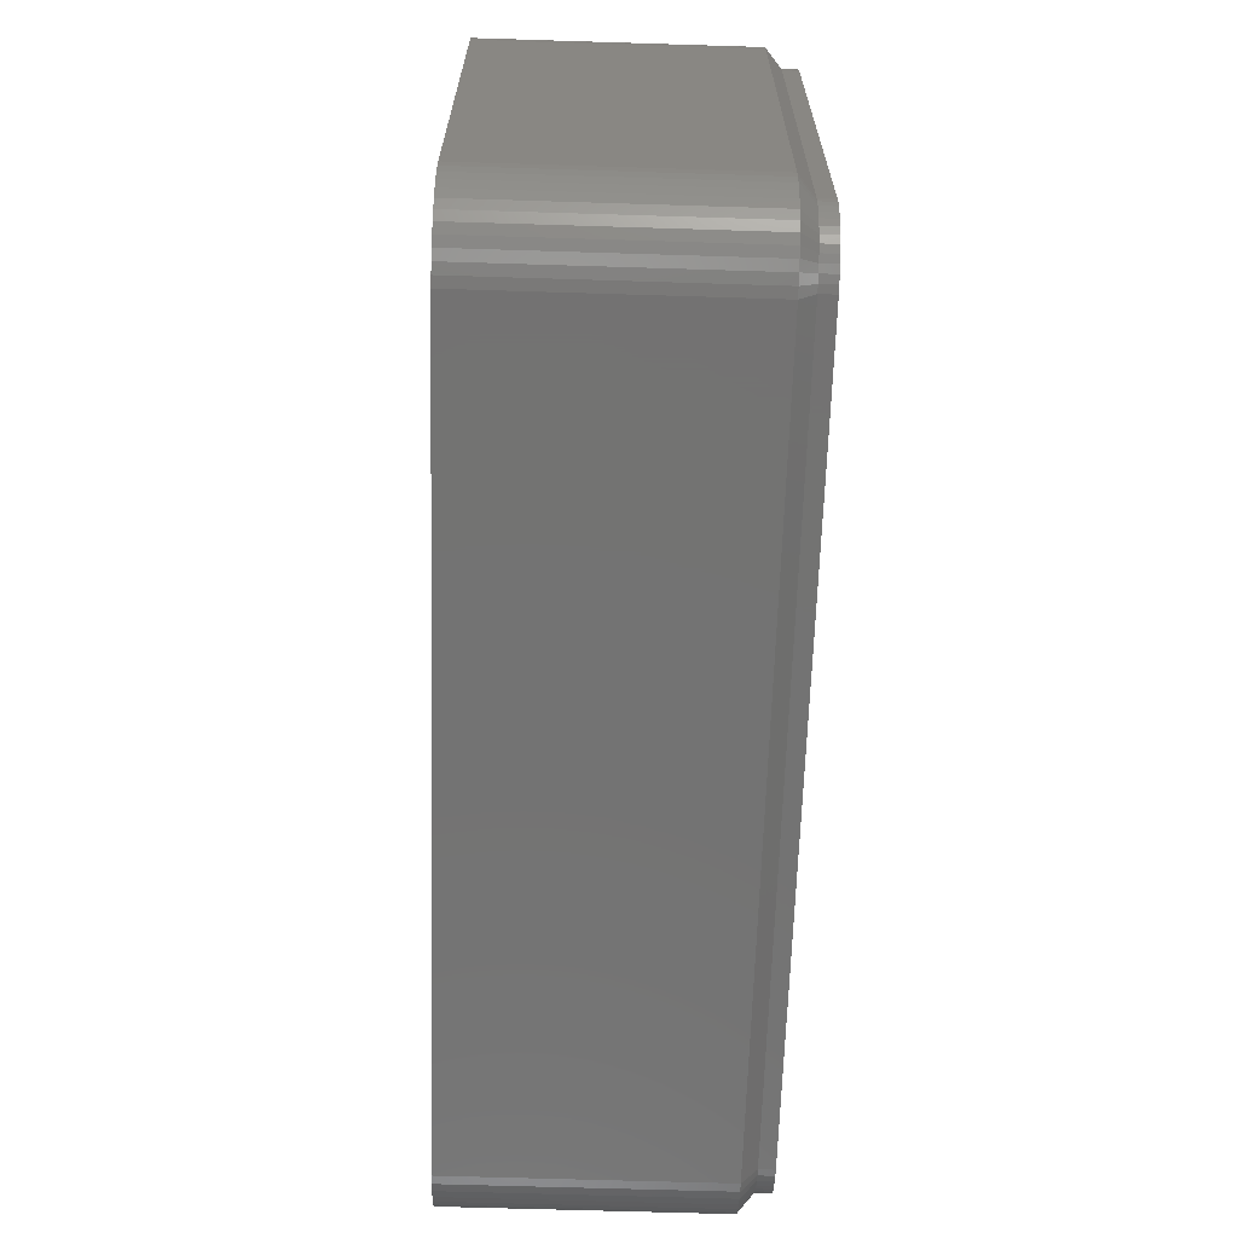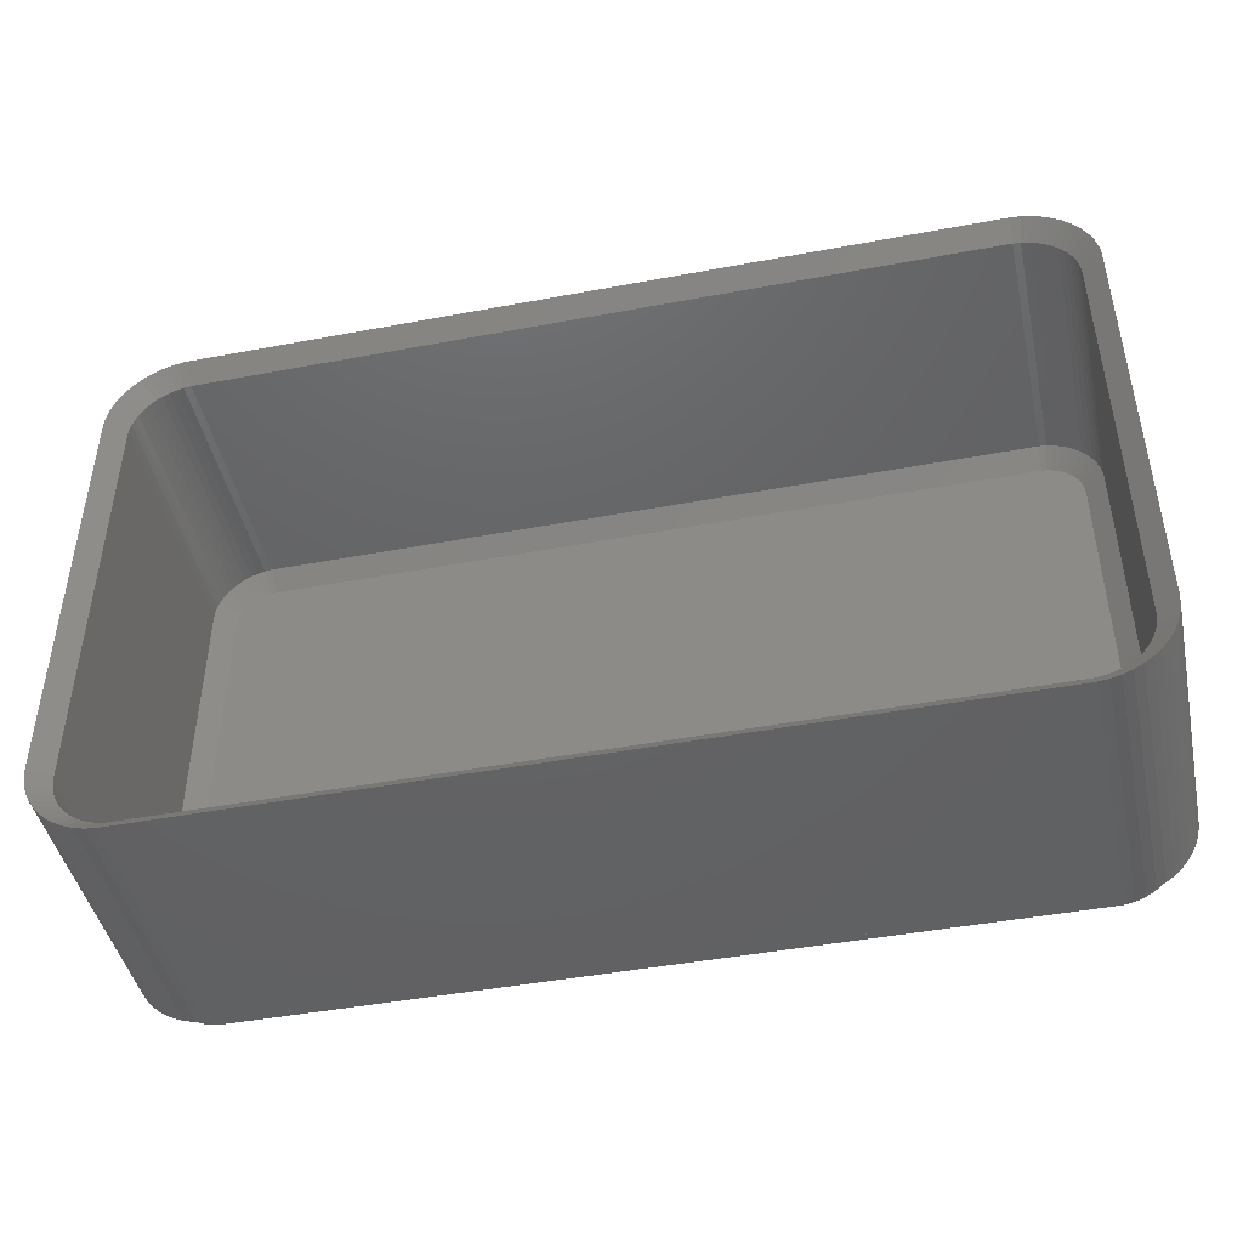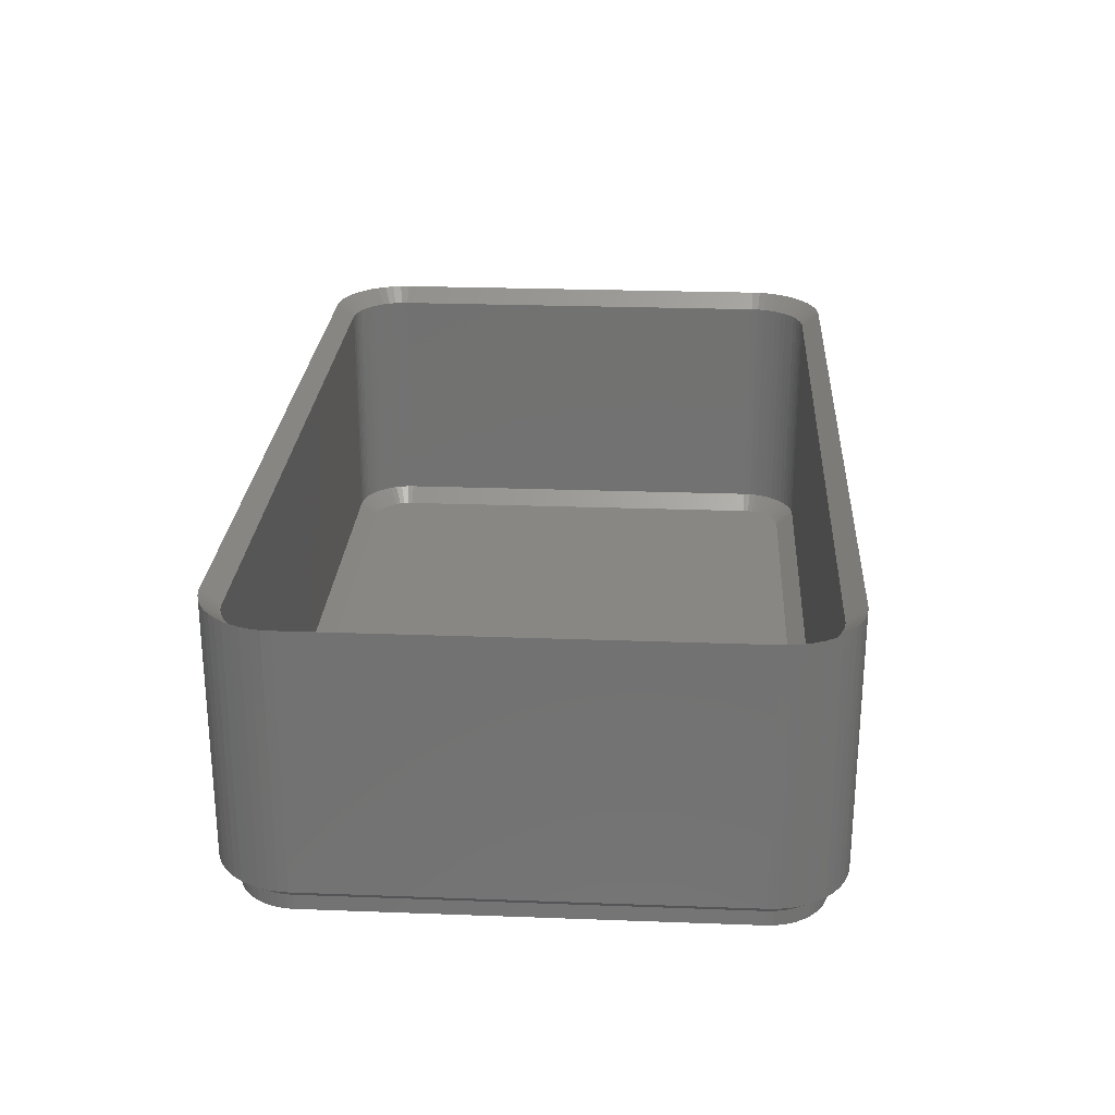
<metadata>
{"format":"stl","ext":"stl","renderer":"f3d","projection":"perspective","resolution":1024,"background":"white","views":[{"elev":-65.0,"azim":88.2,"up":"+Y"},{"elev":-45.0,"azim":12.3,"up":"+Y"},{"elev":25.5,"azim":93.4,"up":"+Z"}]}
</metadata>
<code>
# stl→obj: 364 verts, 724 faces
v -30 -13.75 2
v -30 13.75 19
v -30 13.75 2
v -30 -13.75 19
v -29.38 16.16 2
v -29.05 16.69 19
v -29.05 16.69 2
v -29.38 16.16 19
v 30 13.75 19
v 29.96 14.38 2
v 29.96 14.38 19
v 30 13.75 2
v -25.31 -18.74 2
v 25.31 -18.74 19
v -25.31 -18.74 19
v 25.31 -18.74 2
v -28.64 -17.17 2
v -28.19 -17.6 19
v -28.64 -17.17 19
v -28.19 -17.6 2
v 29.96 -14.38 19
v 30 -13.75 2
v 30 -13.75 19
v 29.96 -14.38 2
v 28.64 -17.17 19
v 29.05 -16.69 2
v 29.05 -16.69 19
v 28.64 -17.17 2
v 26.55 18.51 2
v 25.94 18.66 19
v 26.55 18.51 19
v 25.94 18.66 2
v 25.31 18.74 2
v -25.31 18.74 19
v 25.31 18.74 19
v -25.31 18.74 2
v -28.64 17.17 19
v -28.64 17.17 2
v -29.65 -15.59 2
v -29.84 -14.99 19
v -29.84 -14.99 2
v -29.65 -15.59 19
v -27.13 -18.27 2
v -26.55 -18.51 19
v -27.13 -18.27 19
v -26.55 -18.51 2
v 25.94 -18.66 19
v 25.94 -18.66 2
v 29.65 -15.59 19
v 29.84 -14.99 2
v 29.84 -14.99 19
v 29.65 -15.59 2
v 29.84 14.99 19
v 29.65 15.59 2
v 29.65 15.59 19
v 29.84 14.99 2
v 29.05 16.69 19
v 28.64 17.17 2
v 28.64 17.17 19
v 29.05 16.69 2
v -25.94 18.66 2
v -26.55 18.51 19
v -25.94 18.66 19
v -26.55 18.51 2
v -29.96 -14.38 2
v -29.96 -14.38 19
v -29.05 -16.69 19
v -29.05 -16.69 2
v -29.38 -16.16 2
v -29.38 -16.16 19
v -27.68 -17.97 19
v -27.68 -17.97 2
v -25.94 -18.66 19
v -25.94 -18.66 2
v 27.13 -18.27 2
v 27.68 -17.97 19
v 27.13 -18.27 19
v 27.68 -17.97 2
v 29.38 -16.16 2
v 29.38 -16.16 19
v 29.38 16.16 19
v 29.38 16.16 2
v 28.19 17.6 19
v 28.19 17.6 2
v -29.65 15.59 2
v -29.65 15.59 19
v -29.84 14.99 2
v -29.84 14.99 19
v -29.96 14.38 19
v -29.96 14.38 2
v 26.55 -18.51 2
v 26.55 -18.51 19
v 28.19 -17.6 2
v 28.19 -17.6 19
v 27.13 18.27 2
v 27.13 18.27 19
v 27.68 17.97 19
v 27.68 17.97 2
v -27.68 17.97 2
v -28.19 17.6 19
v -27.68 17.97 19
v -28.19 17.6 2
v -27.13 18.27 2
v -27.13 18.27 19
v -28.8 -13.75 0
v -28.8 13.75 1
v -28.8 13.75 0
v -28.8 -13.75 1
v -28.77 -14.23 0
v -28.77 -14.23 1
v -28.77 14.23 1
v -28.77 14.23 0
v -25.24 -17.54 0
v 25.24 -17.54 1
v -25.24 -17.54 1
v 25.24 -17.54 0
v 28.77 -14.23 1
v 28.8 -13.75 0
v 28.8 -13.75 1
v 28.77 -14.23 0
v 28.07 -15.98 1
v 28.33 -15.58 0
v 28.33 -15.58 1
v 28.07 -15.98 0
v 28.8 13.75 0
v 28.8 13.75 1
v -25.71 17.48 0
v -26.17 17.36 1
v -25.71 17.48 1
v -26.17 17.36 0
v 25.24 17.54 0
v -25.24 17.54 1
v 25.24 17.54 1
v -25.24 17.54 0
v 28.68 -14.7 0
v 28.53 -15.15 0
v 28.77 14.23 0
v 28.68 14.7 0
v 28.53 15.15 0
v 27.77 -16.35 0
v 28.33 15.58 0
v 27.42 -16.68 0
v 28.07 15.98 0
v 27.04 -16.96 0
v 27.77 16.35 0
v 26.62 -17.19 0
v 27.42 16.68 0
v 26.17 -17.36 0
v 27.04 16.96 0
v 25.71 -17.48 0
v 26.62 17.19 0
v 26.17 17.36 0
v 25.71 17.48 0
v -25.71 -17.48 0
v -26.17 -17.36 0
v -26.62 -17.19 0
v -27.04 -16.96 0
v -27.42 -16.68 0
v -26.62 17.19 0
v -27.77 -16.35 0
v -27.04 16.96 0
v -28.07 -15.98 0
v -27.42 16.68 0
v -28.33 -15.58 0
v -27.77 16.35 0
v -28.53 -15.15 0
v -28.07 15.98 0
v -28.68 -14.7 0
v -28.33 15.58 0
v -28.53 15.15 0
v -28.68 14.7 0
v -26.17 -17.36 1
v -26.62 -17.19 1
v -27.42 -16.68 1
v -27.77 -16.35 1
v 28.77 14.23 1
v 28.68 14.7 1
v 27.42 16.68 1
v 27.77 16.35 1
v 26.17 17.36 1
v 26.62 17.19 1
v 25.71 17.48 1
v -27.77 16.35 1
v -28.07 15.98 1
v -27.42 16.68 1
v -28.68 -14.7 1
v -28.07 -15.98 1
v -28.53 -15.15 1
v -28.33 -15.58 1
v -25.71 -17.48 1
v -27.04 -16.96 1
v 25.71 -17.48 1
v 28.53 -15.15 1
v 28.68 -14.7 1
v 28.53 15.15 1
v 28.07 15.98 1
v 27.04 16.96 1
v -28.53 15.15 1
v -28.68 14.7 1
v -28.33 15.58 1
v -27.04 16.96 1
v -26.62 17.19 1
v 26.62 -17.19 1
v 26.17 -17.36 1
v 27.77 -16.35 1
v 27.42 -16.68 1
v 27.04 -16.96 1
v 28.33 15.58 1
v -28.8 -13.75 18
v -28.8 13.75 2
v -28.8 13.75 18
v -28.8 -13.75 2
v -28.77 -14.23 18
v -28.77 -14.23 2
v 25.24 -17.54 2
v -25.24 -17.54 18
v 25.24 -17.54 18
v -25.24 -17.54 2
v -28.77 14.23 2
v -28.77 14.23 18
v 28.77 -14.23 2
v 28.8 -13.75 18
v 28.8 -13.75 2
v 28.77 -14.23 18
v 28.8 13.75 18
v 28.8 13.75 2
v -25.71 17.48 2
v -25.24 17.54 18
v -25.71 17.48 18
v -25.24 17.54 2
v 25.24 17.54 18
v 25.24 17.54 2
v -26.17 -17.36 2
v -26.62 -17.19 18
v -26.17 -17.36 18
v -26.62 -17.19 2
v 28.77 14.23 18
v 28.77 14.23 2
v 26.62 17.19 2
v 27.04 16.96 18
v 26.62 17.19 18
v 27.04 16.96 2
v 27.42 16.68 2
v 27.77 16.35 18
v 27.42 16.68 18
v 27.77 16.35 2
v 25.71 -17.48 2
v 25.71 -17.48 18
v 26.62 -17.19 2
v 26.17 -17.36 18
v 26.62 -17.19 18
v 26.17 -17.36 2
v 26.17 17.36 2
v 26.17 17.36 18
v 25.71 17.48 2
v 25.71 17.48 18
v -26.62 17.19 2
v -26.17 17.36 18
v -26.62 17.19 18
v -26.17 17.36 2
v -28.53 15.15 18
v -28.33 15.58 2
v -28.33 15.58 18
v -28.53 15.15 2
v -28.68 -14.7 18
v -28.68 -14.7 2
v -27.04 -16.96 2
v -27.42 -16.68 18
v -27.04 -16.96 18
v -27.42 -16.68 2
v -25.71 -17.48 2
v -25.71 -17.48 18
v 28.68 14.7 2
v 28.53 15.15 18
v 28.53 15.15 2
v 28.68 14.7 18
v 28.07 15.98 2
v 28.07 15.98 18
v 28.33 -15.58 2
v 28.53 -15.15 18
v 28.53 -15.15 2
v 28.33 -15.58 18
v 28.07 -15.98 2
v 28.07 -15.98 18
v 27.77 -16.35 2
v 27.42 -16.68 18
v 27.77 -16.35 18
v 27.42 -16.68 2
v 27.04 -16.96 2
v 27.04 -16.96 18
v -28.07 15.98 18
v -27.77 16.35 2
v -27.77 16.35 18
v -28.07 15.98 2
v -27.04 16.96 2
v -27.04 16.96 18
v -27.77 -16.35 18
v -28.07 -15.98 2
v -28.07 -15.98 18
v -27.77 -16.35 2
v -28.53 -15.15 18
v -28.53 -15.15 2
v 28.33 15.58 2
v 28.33 15.58 18
v -28.68 14.7 2
v -28.68 14.7 18
v -27.42 16.68 18
v -27.42 16.68 2
v -28.33 -15.58 18
v -28.33 -15.58 2
v 28.68 -14.7 18
v 28.68 -14.7 2
v -27.6 -13.75 1
v -27.6 13.75 1
v -25.8 16.22 1
v -25.49 16.3 1
v 26.66 15.75 1
v 26.39 15.95 1
v -25.16 16.34 1
v 25.16 16.34 1
v 26.39 -15.95 1
v -26.9 15.53 1
v -25.16 -16.34 1
v 25.16 -16.34 1
v 26.11 -16.1 1
v 27.6 13.75 1
v 27.6 -13.75 1
v -27.1 15.28 1
v -27.1 -15.28 1
v -27.28 -15 1
v 27.58 14.08 1
v 27.52 14.4 1
v 27.42 14.71 1
v 27.58 -14.08 1
v 27.28 15 1
v 27.52 -14.4 1
v 27.1 15.28 1
v 27.42 -14.71 1
v 26.9 15.53 1
v 27.28 -15 1
v 27.1 -15.28 1
v 26.9 -15.53 1
v 26.11 16.1 1
v 26.66 -15.75 1
v 25.8 16.22 1
v 25.49 16.3 1
v 25.8 -16.22 1
v 25.49 -16.3 1
v -26.11 16.1 1
v -25.49 -16.3 1
v -26.39 15.95 1
v -25.8 -16.22 1
v -26.66 15.75 1
v -26.11 -16.1 1
v -26.39 -15.95 1
v -26.66 -15.75 1
v -27.28 15 1
v -26.9 -15.53 1
v -27.42 14.71 1
v -27.52 14.4 1
v -27.58 14.08 1
v -27.42 -14.71 1
v -27.52 -14.4 1
v -27.58 -14.08 1
f 1 2 3
f 2 1 4
f 5 6 7
f 6 5 8
f 9 10 11
f 10 9 12
f 13 14 15
f 14 13 16
f 17 18 19
f 18 17 20
f 21 22 23
f 22 21 24
f 25 26 27
f 26 25 28
f 29 30 31
f 30 29 32
f 23 12 9
f 12 23 22
f 33 34 35
f 34 33 36
f 7 37 38
f 37 7 6
f 39 40 41
f 40 39 42
f 43 44 45
f 44 43 46
f 16 47 14
f 47 16 48
f 49 50 51
f 50 49 52
f 53 54 55
f 54 53 56
f 57 58 59
f 58 57 60
f 32 35 30
f 35 32 33
f 61 62 63
f 62 61 64
f 65 4 1
f 4 65 66
f 41 66 65
f 66 41 40
f 17 67 68
f 67 17 19
f 69 42 39
f 42 69 70
f 20 71 18
f 71 20 72
f 46 73 44
f 73 46 74
f 74 15 73
f 15 74 13
f 51 24 21
f 24 51 50
f 75 76 77
f 76 75 78
f 27 79 80
f 79 27 26
f 11 56 53
f 56 11 10
f 81 60 57
f 60 81 82
f 55 82 81
f 82 55 54
f 58 83 59
f 83 58 84
f 36 63 34
f 63 36 61
f 85 8 5
f 8 85 86
f 87 86 85
f 86 87 88
f 3 89 90
f 89 3 2
f 90 88 87
f 88 90 89
f 68 70 69
f 70 68 67
f 72 45 71
f 45 72 43
f 91 77 92
f 77 91 75
f 93 25 94
f 25 93 28
f 80 52 49
f 52 80 79
f 95 31 96
f 31 95 29
f 84 97 83
f 97 84 98
f 99 100 101
f 100 99 102
f 103 101 104
f 101 103 99
f 64 104 62
f 104 64 103
f 48 92 47
f 92 48 91
f 78 94 76
f 94 78 93
f 98 96 97
f 96 98 95
f 102 37 100
f 37 102 38
f 105 106 107
f 106 105 108
f 109 108 105
f 108 109 110
f 107 111 112
f 111 107 106
f 113 114 115
f 114 113 116
f 117 118 119
f 118 117 120
f 121 122 123
f 122 121 124
f 119 125 126
f 125 119 118
f 127 128 129
f 128 127 130
f 131 132 133
f 132 131 134
f 116 118 120
f 118 116 125
f 116 120 135
f 131 125 116
f 116 135 136
f 125 131 137
f 116 136 122
f 137 131 138
f 116 122 124
f 138 131 139
f 116 124 140
f 139 131 141
f 116 140 142
f 141 131 143
f 116 142 144
f 143 131 145
f 116 144 146
f 145 131 147
f 116 146 148
f 147 131 149
f 116 148 150
f 149 131 151
f 151 131 152
f 152 131 153
f 113 131 116
f 113 134 131
f 105 113 154
f 113 105 134
f 105 154 155
f 107 134 105
f 105 155 156
f 134 107 127
f 105 156 157
f 127 107 130
f 105 157 158
f 130 107 159
f 105 158 160
f 159 107 161
f 105 160 162
f 161 107 163
f 105 162 164
f 163 107 165
f 105 164 166
f 165 107 167
f 105 166 168
f 167 107 169
f 105 168 109
f 169 107 170
f 170 107 171
f 171 107 112
f 156 172 173
f 172 156 155
f 160 174 175
f 174 160 158
f 176 138 177
f 138 176 137
f 126 137 176
f 137 126 125
f 145 178 179
f 178 145 147
f 151 180 181
f 180 151 152
f 152 182 180
f 182 152 153
f 153 133 182
f 133 153 131
f 167 183 165
f 183 167 184
f 163 183 185
f 183 163 165
f 168 110 109
f 110 168 186
f 160 187 162
f 187 160 175
f 164 188 166
f 188 164 189
f 155 190 172
f 190 155 154
f 158 191 174
f 191 158 157
f 116 192 114
f 192 116 150
f 193 135 194
f 135 193 136
f 194 120 117
f 120 194 135
f 177 139 195
f 139 177 138
f 196 145 179
f 145 196 143
f 147 197 178
f 197 147 149
f 134 129 132
f 129 134 127
f 171 198 170
f 198 171 199
f 169 184 167
f 184 169 200
f 159 201 202
f 201 159 161
f 130 202 128
f 202 130 159
f 166 186 168
f 186 166 188
f 162 189 164
f 189 162 187
f 154 115 190
f 115 154 113
f 157 173 191
f 173 157 156
f 148 203 204
f 203 148 146
f 123 136 193
f 136 123 122
f 142 205 206
f 205 142 140
f 144 206 207
f 206 144 142
f 149 181 197
f 181 149 151
f 112 199 171
f 199 112 111
f 170 200 169
f 200 170 198
f 161 185 201
f 185 161 163
f 150 204 192
f 204 150 148
f 205 124 121
f 124 205 140
f 146 207 203
f 207 146 144
f 208 143 196
f 143 208 141
f 195 141 208
f 141 195 139
f 1 106 108
f 106 1 3
f 132 33 133
f 33 132 36
f 111 90 87
f 65 1 110
f 182 133 32
f 201 102 99
f 111 3 90
f 13 74 115
f 16 115 114
f 115 16 13
f 106 3 111
f 110 1 108
f 181 29 95
f 32 133 33
f 129 61 132
f 200 7 184
f 199 85 198
f 175 17 187
f 75 207 78
f 180 182 32
f 198 85 200
f 111 87 199
f 199 87 85
f 68 69 189
f 74 46 172
f 28 206 205
f 197 181 95
f 60 196 58
f 58 178 84
f 126 176 12
f 119 12 22
f 12 119 126
f 132 61 36
f 128 202 64
f 128 64 61
f 185 38 102
f 183 38 185
f 41 65 110
f 72 20 191
f 191 20 174
f 74 172 190
f 174 17 175
f 17 68 187
f 188 39 186
f 39 41 186
f 75 91 203
f 48 192 204
f 28 121 26
f 180 32 29
f 181 180 29
f 98 197 95
f 178 197 84
f 54 208 82
f 82 208 60
f 208 196 60
f 179 178 58
f 84 197 98
f 10 176 56
f 12 176 10
f 195 208 54
f 24 117 22
f 129 128 61
f 202 103 64
f 184 38 183
f 184 7 38
f 20 17 174
f 46 43 173
f 115 74 190
f 69 39 189
f 189 39 188
f 186 41 110
f 78 207 93
f 91 48 204
f 91 204 203
f 75 203 207
f 93 206 28
f 93 207 206
f 52 193 194
f 28 205 121
f 196 179 58
f 176 177 56
f 50 117 24
f 52 194 50
f 201 99 103
f 201 103 202
f 46 173 172
f 43 72 191
f 187 68 189
f 16 114 48
f 48 114 192
f 26 121 123
f 22 117 119
f 177 195 54
f 56 177 54
f 185 102 201
f 200 5 7
f 200 85 5
f 173 43 191
f 52 123 193
f 50 194 117
f 79 123 52
f 26 123 79
f 209 210 211
f 210 209 212
f 213 212 209
f 212 213 214
f 215 216 217
f 216 215 218
f 211 219 220
f 219 211 210
f 221 222 223
f 222 221 224
f 223 225 226
f 225 223 222
f 227 228 229
f 228 227 230
f 230 231 228
f 231 230 232
f 233 234 235
f 234 233 236
f 226 237 238
f 237 226 225
f 239 240 241
f 240 239 242
f 243 244 245
f 244 243 246
f 247 217 248
f 217 247 215
f 249 250 251
f 250 249 252
f 253 241 254
f 241 253 239
f 255 254 256
f 254 255 253
f 232 256 231
f 256 232 255
f 257 258 259
f 258 257 260
f 261 262 263
f 262 261 264
f 265 214 213
f 214 265 266
f 267 268 269
f 268 267 270
f 271 235 272
f 235 271 233
f 273 274 275
f 274 273 276
f 277 244 246
f 244 277 278
f 242 245 240
f 245 242 243
f 279 280 281
f 280 279 282
f 283 282 279
f 282 283 284
f 285 286 287
f 286 285 288
f 289 251 290
f 251 289 249
f 260 229 258
f 229 260 227
f 291 292 293
f 292 291 294
f 295 259 296
f 259 295 257
f 297 298 299
f 298 297 300
f 301 266 265
f 266 301 302
f 218 272 216
f 272 218 271
f 303 278 277
f 278 303 304
f 288 290 286
f 290 288 289
f 252 248 250
f 248 252 247
f 220 305 306
f 305 220 219
f 306 264 261
f 264 306 305
f 263 294 291
f 294 263 262
f 292 307 293
f 307 292 308
f 308 296 307
f 296 308 295
f 309 302 301
f 302 309 310
f 299 310 309
f 310 299 298
f 270 297 268
f 297 270 300
f 236 269 234
f 269 236 267
f 238 276 273
f 276 238 237
f 275 304 303
f 304 275 274
f 285 284 283
f 284 285 287
f 281 311 312
f 311 281 280
f 312 224 221
f 224 312 311
f 2 209 211
f 209 2 4
f 254 30 256
f 35 228 231
f 228 35 34
f 220 88 89
f 66 213 4
f 256 30 231
f 293 307 37
f 220 89 2
f 15 216 73
f 216 14 217
f 14 216 15
f 211 220 2
f 213 209 4
f 30 35 231
f 258 62 259
f 291 37 6
f 306 261 86
f 297 299 19
f 76 94 290
f 244 59 245
f 254 31 30
f 296 104 101
f 261 263 86
f 220 306 88
f 306 86 88
f 18 268 19
f 216 272 73
f 47 250 248
f 25 287 286
f 59 83 245
f 55 81 304
f 225 9 237
f 225 23 9
f 23 225 222
f 228 34 63
f 258 63 62
f 307 100 37
f 40 213 66
f 73 235 44
f 44 235 234
f 268 297 19
f 309 301 42
f 19 299 67
f 301 265 42
f 14 47 217
f 77 290 251
f 47 248 217
f 25 27 284
f 241 31 254
f 241 96 31
f 240 96 241
f 97 96 240
f 274 55 304
f 81 57 304
f 278 59 244
f 245 83 240
f 83 97 240
f 53 55 276
f 229 63 258
f 229 228 63
f 259 62 104
f 296 259 104
f 291 293 37
f 45 269 71
f 73 272 235
f 299 309 67
f 42 265 40
f 265 213 40
f 77 76 290
f 77 251 92
f 92 251 250
f 49 280 282
f 25 284 287
f 94 25 286
f 94 286 290
f 57 59 278
f 304 57 278
f 237 53 276
f 276 55 274
f 51 21 224
f 263 291 6
f 71 269 18
f 269 268 18
f 67 309 70
f 70 309 42
f 92 250 47
f 27 80 282
f 80 49 282
f 27 282 284
f 51 224 311
f 49 51 311
f 11 53 237
f 9 11 237
f 307 296 100
f 296 101 100
f 263 6 8
f 263 8 86
f 44 234 45
f 234 269 45
f 49 311 280
f 23 222 224
f 21 23 224
f 210 313 314
f 313 210 212
f 315 316 260
f 314 219 210
f 317 243 318
f 232 319 320
f 319 232 230
f 214 313 212
f 242 239 318
f 249 289 321
f 322 308 292
f 323 215 324
f 215 323 218
f 249 321 325
f 326 223 226
f 223 326 327
f 328 322 294
f 329 330 310
f 320 326 331
f 326 320 327
f 320 331 332
f 324 327 320
f 320 332 333
f 327 324 334
f 320 333 335
f 334 324 336
f 320 335 337
f 336 324 338
f 320 337 339
f 338 324 340
f 320 339 317
f 340 324 341
f 320 317 318
f 341 324 342
f 320 318 343
f 342 324 344
f 320 343 345
f 344 324 321
f 320 345 346
f 321 324 325
f 325 324 347
f 347 324 348
f 319 324 320
f 319 323 324
f 314 319 316
f 319 314 323
f 314 316 315
f 313 323 314
f 314 315 349
f 323 313 350
f 314 349 351
f 350 313 352
f 314 351 353
f 352 313 354
f 314 353 322
f 354 313 355
f 314 322 328
f 355 313 356
f 314 328 357
f 356 313 358
f 314 357 359
f 358 313 329
f 314 359 360
f 329 313 330
f 314 360 361
f 330 313 362
f 362 313 363
f 363 313 364
f 351 349 257
f 239 253 345
f 236 355 267
f 252 249 347
f 226 238 326
f 360 359 305
f 322 292 294
f 353 351 308
f 346 232 320
f 270 358 300
f 298 329 310
f 233 352 236
f 356 358 270
f 355 356 270
f 215 348 324
f 283 341 342
f 279 338 340
f 333 303 335
f 246 243 339
f 343 239 345
f 318 239 343
f 345 253 346
f 359 357 262
f 328 294 262
f 314 361 219
f 315 260 257
f 351 295 308
f 319 230 316
f 322 353 308
f 363 364 214
f 364 313 214
f 302 362 266
f 330 362 310
f 218 350 271
f 271 350 233
f 352 354 236
f 354 355 236
f 267 355 270
f 249 325 347
f 252 347 348
f 289 288 321
f 221 327 334
f 221 223 327
f 312 221 336
f 283 279 341
f 285 283 342
f 288 285 342
f 288 344 321
f 275 303 333
f 337 277 339
f 277 246 339
f 243 242 318
f 253 255 346
f 346 255 232
f 359 262 264
f 359 264 305
f 357 328 262
f 361 360 219
f 360 305 219
f 351 257 295
f 316 227 260
f 316 230 227
f 310 362 302
f 266 363 214
f 362 363 266
f 350 352 233
f 218 323 350
f 247 252 348
f 247 348 215
f 312 336 338
f 221 334 336
f 279 340 341
f 339 243 317
f 303 277 337
f 238 273 332
f 273 275 333
f 331 238 332
f 326 238 331
f 349 315 257
f 358 329 298
f 300 358 298
f 281 312 338
f 279 281 338
f 288 342 344
f 335 303 337
f 332 273 333

</code>
